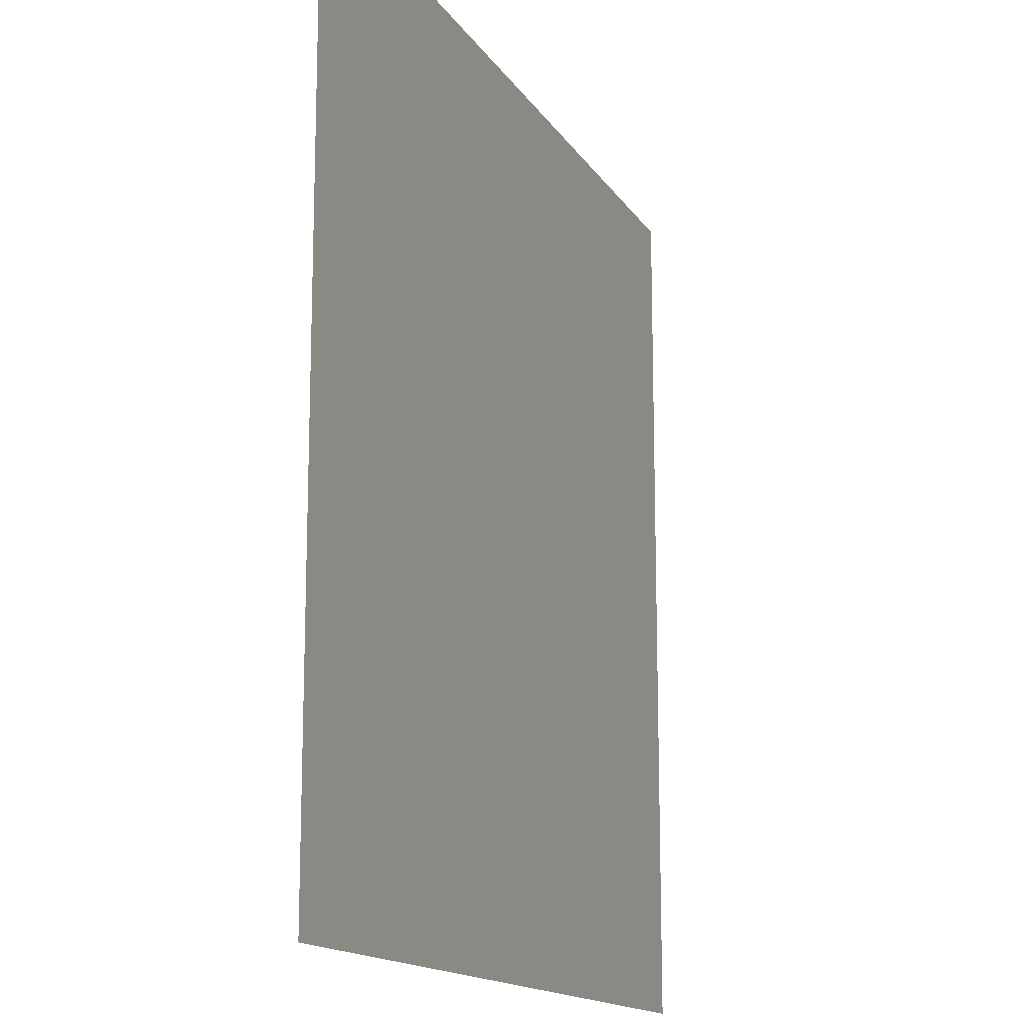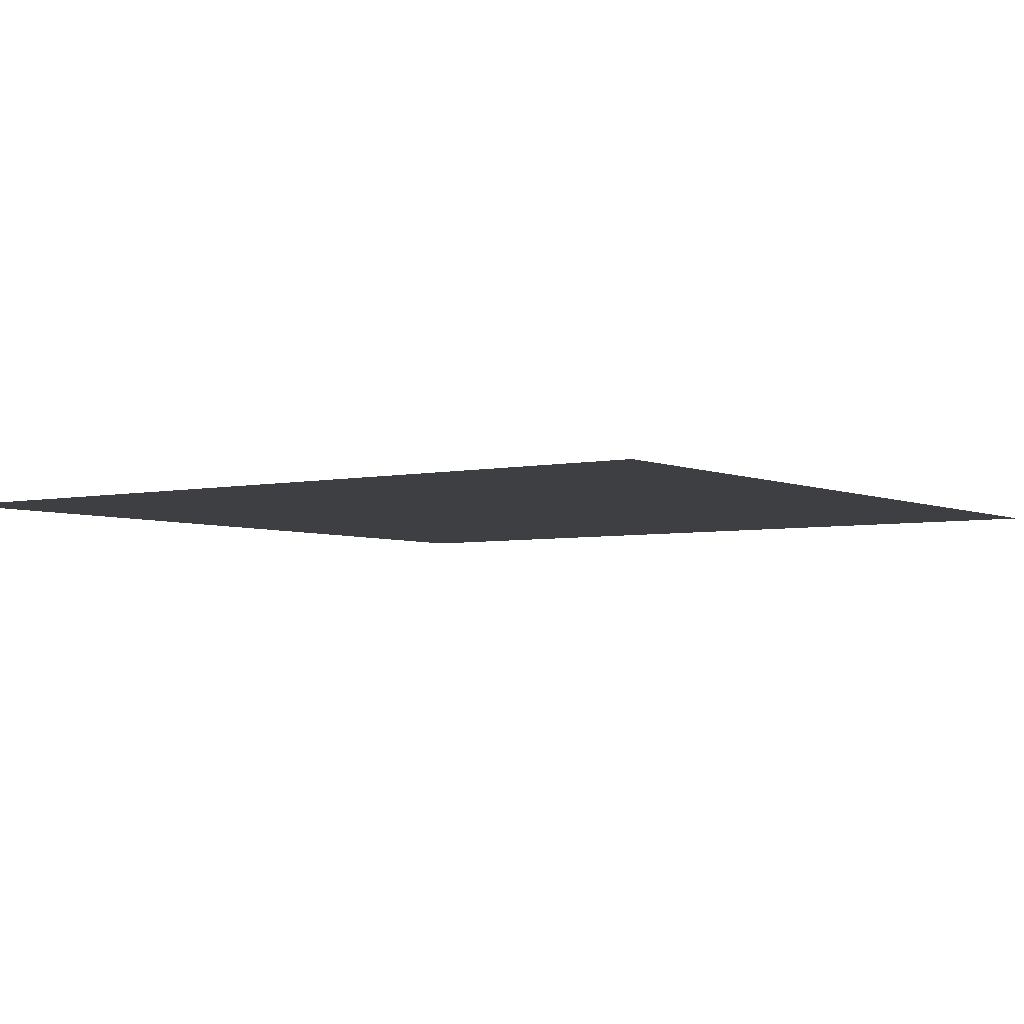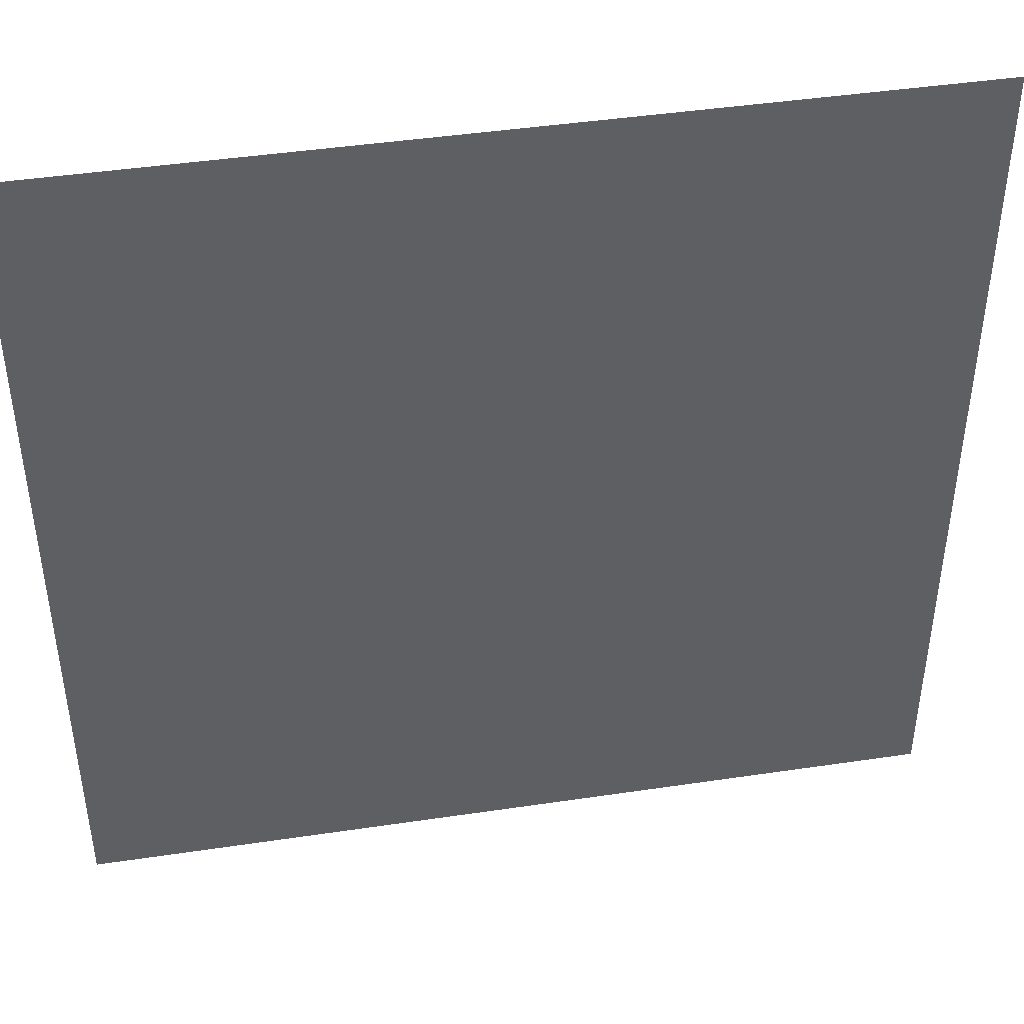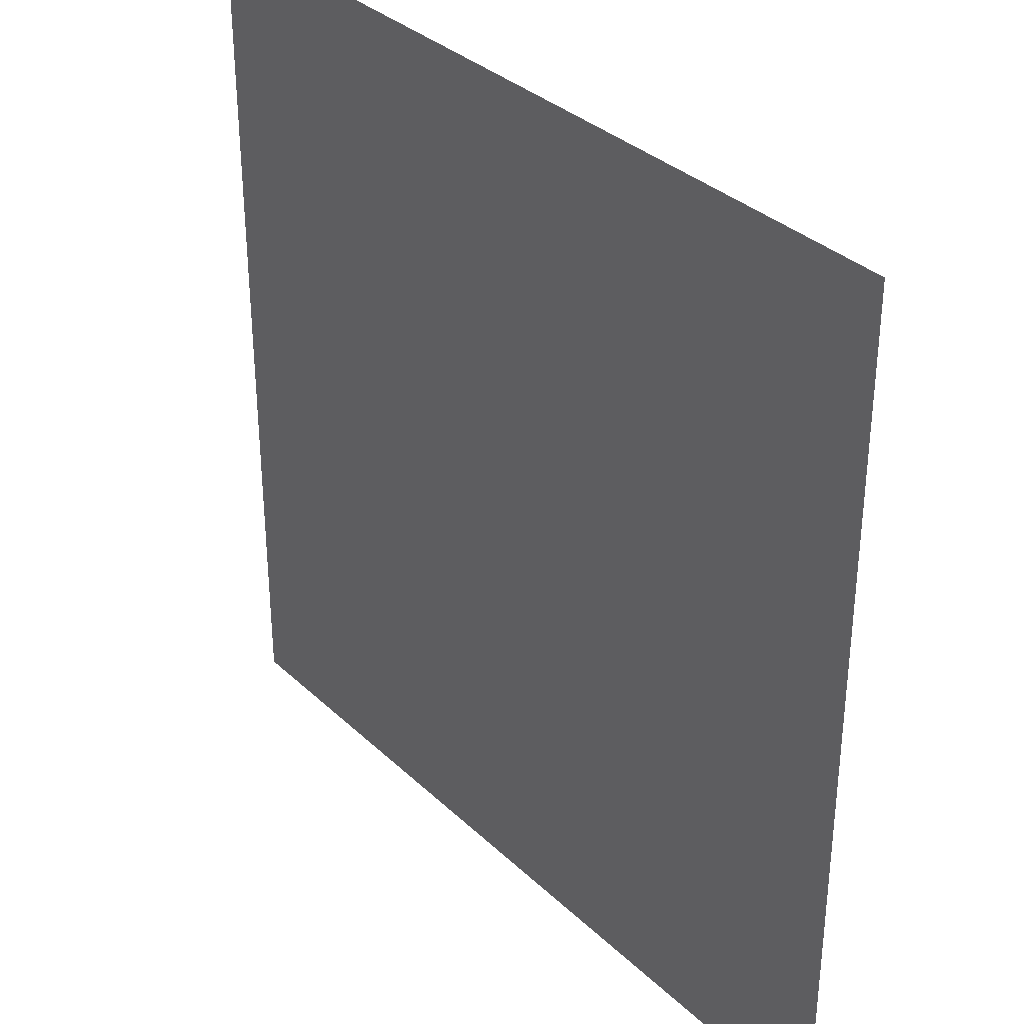
<metadata>
{"format":"obj","ext":"obj","renderer":"f3d","projection":"perspective","resolution":1024,"background":"white","views":[{"elev":-14.8,"azim":111.2,"up":"+Y"},{"elev":-4.3,"azim":-144.6,"up":"+Z"},{"elev":44.2,"azim":-9.9,"up":"+Y"},{"elev":34.0,"azim":-128.6,"up":"+Y"}]}
</metadata>
<code>
v -0.5 -0.5 0
v 0.5 -0.5 0
v 0.5 0.5 0
v -0.5 0.5 0
v 0 0 0
v -0.5 0 0
v 0 -0.5 0
v 0.5 0 0
v 0 0.5 0
v 0.25 -0.25 0
v -0.25 0.25 0
v 0.25 0.25 0
v 0 -0.25 0
v 0.25 -0.5 0
v 0.5 -0.25 0
v 0.375 -0.125 0
v 0.375 -0.375 0
v 0.375 -0.25 0
v 0.5 -0.125 0
v 0.4375 -0.0625 0
v 0.4375 -0.125 0
v 0.4062 -0.1875 0
v 0.4375 -0.2422 0
v 0.5 -0.375 0
v 0.5 -0.1875 0
v 0.4146 -0.3125 0
v 0.4375 -0.3708 0
v 0.375 -0.5 0
v 0.5 -0.4375 0
v 0.4106 -0.4375 0
v 0.4375 -0.5 0
v 0.5 -0.0625 0
v 0.5 0.25 0
v 0.2656 0.04688 0
v 0.3394 -0.02691 0
v 0.3801 -0.06764 0
v 0.4134 0.02409 0
v 0.1943 -0.09822 0
v 0.3416 0.04908 0
v 0.5 0.125 0
v 0.3006 0.1517 0
v 0.4059 0.1181 0
v 0.3023 0.0929 0
v 0.3497 0.1237 0
v 0.3886 0.23 0
v 0.3512 0.1834 0
v 0.3203 0.2466 0
v 0.283 0.2048 0
v 0.1468 0.1399 0
v 0.2248 0.1171 0
v 0.5 0.375 0
v 0.25 0.5 0
v 0.3817 0.3506 0
v 0.3668 0.2892 0
v 0.4369 0.2814 0
v 0.2842 0.3418 0
v 0.5 0.3125 0
v 0.2871 0.2884 0
v 0.389 0.06946 0
v 0.2037 0.1899 0
v 0.2493 0.1637 0
v 0.08178 0.3318 0
v 0.1574 0.2735 0
v 0.1986 0.2417 0
v 0.1375 0.2079 0
v 0.08618 0.2593 0
v -0.08276 0.2854 0
v 0.03784 0.1597 0
v 0.004555 0.2907 0
v 0.09552 0.1675 0
v 0.07873 0.07508 0
v -0.001527 0.3953 0
v -0.03443 0.2111 0
v 0.1686 0.03742 0
v 0.02554 0.3444 0
v -0.04268 0.3407 0
v -0.25 0.5 0
v -0.125 0.5 0
v -0.158 0.3821 0
v -0.1063 0.3447 0
v -0.08693 0.4258 0
v -0.179 0.2986 0
v 0.02799 0.2299 0
v -0.03752 0.2619 0
v 0.215 0.06439 0
v -0.1461 0.4423 0
v -0.1875 0.5 0
v -0.223 0.4262 0
v -0.0625 0.5 0
v -0.151 0.1817 0
v -0.5 0.25 0
v -0.375 0.5 0
v -0.2608 0.3418 0
v -0.1874 0.2348 0
v -0.1248 0.2387 0
v -0.3125 0.4353 0
v -0.2312 0.2987 0
v -0.2045 0.3494 0
v -0.2655 0.4525 0
v 0.4499 -0.01241 0
v 0.2861 -0.1017 0
v 0.5 0.0625 0
v 0.5 0.1875 0
v 0.4481 0.2188 0
v 0.4092 0.1759 0
v 0.4447 0.3442 0
v 0.375 0.5 0
v 0.4213 0.4272 0
v 0.3348 0.4233 0
v 0.4375 0.5 0
v 0.3792 0.4004 0
v 0.3125 0.5 0
v 0.3309 0.3693 0
v 0.2171 0.3145 0
v 0.2173 0.4101 0
v 0.1522 0.345 0
v 0.2368 0.3623 0
v 0.125 0.5 0
v 0.1025 0.4161 0
v 0.1594 0.4029 0
v 0.0625 0.5 0
v 0.04367 0.4396 0
v 0.05705 0.3877 0
v -0.00678 0.08593 0
v 0.03156 0.04572 0
v 0.09562 -0.03225 0
v 0.0395 0.1083 0
v -0.02524 0.1475 0
v -0.08637 0.1711 0
v -0.141 0.04031 0
v -0.1292 0.1122 0
v -0.278 0.1036 0
v -0.07499 0.06642 0
v -0.2024 0.08726 0
v -0.2295 0.167 0
v -0.0807 -0.01557 0
v -0.07106 0.1198 0
v -0.2768 -0.07377 0
v -0.1835 0.1381 0
v -0.04633 0.02323 0
v -0.01773 -0.125 0
v -0.1751 -0.05695 0
v -0.2576 0.01506 0
v -0.03038 -0.05945 0
v -0.1033 -0.09231 0
v 0.03996 -0.07987 0
v 0.0438 -0.02802 0
v 0.06901 -0.1765 0
v 0.03567 -0.1338 0
v -0.0004326 -0.1863 0
v 0.1141 -0.1102 0
v -0.1247 -0.219 0
v -0.05837 -0.2185 0
v -0.09192 -0.1594 0
v -0.25 -0.5 0
v -0.1829 -0.1482 0
v -0.09064 -0.3483 0
v -0.0579 -0.2876 0
v -0.128 -0.289 0
v 0.03442 -0.3765 0
v -0.2332 -0.249 0
v -0.2103 -0.3822 0
v 0.002498 -0.3173 0
v -0.1741 -0.2518 0
v -0.2014 -0.2019 0
v -0.2066 -0.313 0
v -0.2616 -0.1511 0
v -0.03056 -0.3733 0
v 0.1255 -0.2892 0
v -0.5 -0.25 0
v -0.1547 -0.3504 0
v -0.125 -0.5 0
v -0.0009623 -0.4332 0
v 0.05903 -0.2815 0
v -0.3606 -0.3395 0
v -0.08873 -0.4285 0
v 0.125 -0.5 0
v 0.08597 -0.3392 0
v 0.09845 -0.2322 0
v -0.2806 -0.3438 0
v -0.1538 -0.4165 0
v 0.0625 -0.5 0
v 0.105 -0.4197 0
v 0.04617 -0.2242 0
v 0.1755 -0.2306 0
v -0.1875 -0.5 0
v -0.2188 -0.4449 0
v -0.375 -0.5 0
v -0.3086 -0.4304 0
v -0.1369 -0.01574 0
v -0.1951 0.008205 0
v -0.2304 -0.03827 0
v -0.2205 -0.09925 0
v -0.247 0.06413 0
v 0.1478 -0.06106 0
v -0.154 -0.1047 0
v -0.5 -0.125 0
v -0.0625 -0.5 0
v -0.3166 -0.2665 0
v 0.1875 -0.5 0
v 0.2188 -0.3854 0
v 0.2188 -0.4469 0
v 0.3062 -0.4312 0
v 0.166 -0.4162 0
v 0.1614 -0.3477 0
v 0.3575 -0.4487 0
v 0.2238 -0.3152 0
v 0.2902 -0.3553 0
v 0.2307 -0.171 0
v 0.1371 -0.1744 0
v -0.264 -0.397 0
v -0.3225 -0.378 0
v -0.5 -0.375 0
v -0.4003 -0.4169 0
v -0.3804 -0.1342 0
v -0.04606 -0.4534 0
v -0.3192 -0.3148 0
v -0.2679 -0.2909 0
v -0.2848 -0.2109 0
v -0.3237 -0.1614 0
v -0.3299 -0.1017 0
v -0.3427 -0.01303 0
v -0.4085 -0.2609 0
v -0.3777 -0.2013 0
v -0.5 -0.1875 0
v -0.4402 -0.2067 0
v 0.1793 -0.2845 0
v 0.3275 -0.3871 0
v 0.3449 -0.3125 0
v 0.3125 -0.2584 0
v 0.3314 -0.1859 0
v 0.2394 -0.1211 0
v 0.1831 -0.1493 0
v -0.3582 -0.4495 0
v -0.4317 -0.3519 0
v -0.4022 -0.3109 0
v -0.5 -0.3125 0
v -0.4375 -0.5 0
v -0.5 -0.4375 0
v -0.4545 -0.4062 0
v 0.2774 -0.3013 0
v 0.3249 -0.1351 0
v 0.2776 -0.2014 0
v 0.2782 -0.1519 0
v 0.1352 0.08387 0
v 0.2234 -0.02245 0
v 0.1718 -0.0147 0
v 0.282 -0.01058 0
v -0.03082 0.4481 0
v -0.375 0.2819 0
v -0.3125 0.5 0
v 0.5 0.4375 0
v 0.2734 0.4406 0
v 0.1875 0.5 0
v 0.1562 0.4564 0
v 0.1106 0.0251 0
v 0.05429 -0.4443 0
v -0.3125 -0.5 0
v 0.3125 -0.5 0
v -0.2919 -0.02402 0
v -0.3157 0.04828 0
v -0.5 0.125 0
v -0.4162 0.05586 0
v -0.3673 0.03437 0
v -0.3613 0.1145 0
v -0.4222 -0.02423 0
v -0.3843 -0.07276 0
v -0.5 -0.0625 0
v -0.4385 -0.107 0
v -0.315 0.1899 0
v -0.4303 0.1241 0
v -0.5 0.1875 0
v -0.4255 0.2188 0
v -0.3887 0.1694 0
v -0.4516 0.01826 0
v -0.5 0.0625 0
v -0.3158 0.1385 0
v -0.2659 0.202 0
v -0.5 0.375 0
v -0.4499 0.1726 0
v -0.364 0.2235 0
v -0.3132 0.2633 0
v -0.442 0.2837 0
v -0.4061 0.3706 0
v -0.5 0.3125 0
v -0.4511 0.3383 0
v -0.3355 0.3455 0
v -0.2998 0.3111 0
v -0.2962 0.3833 0
v -0.3564 0.3987 0
v -0.5 0.4375 0
v -0.4375 0.5 0
v -0.4113 0.4378 0
v -0.3616 0.4504 0
v -0.4517 0.4009 0
v 0.5 -0.3125 0
v 0.4573 -0.2875 0
f 16 21 36
f 153 13 150
f 83 70 66
f 124 133 140
f 13 153 158
f 163 13 158
f 242 36 101
f 65 70 49
f 25 22 23
f 208 241 207
f 275 266 263
f 271 262 276
f 117 114 56
f 48 47 12
f 140 136 144
f 148 210 151
f 178 183 205
f 23 18 26
f 36 37 35
f 19 20 21
f 26 297 23
f 31 29 30
f 241 229 230
f 230 18 231
f 25 21 22
f 37 39 35
f 8 100 32
f 22 21 16
f 36 21 20
f 18 23 22
f 22 16 231
f 18 229 26
f 25 19 21
f 17 27 26
f 29 24 27
f 23 15 25
f 297 15 23
f 17 228 206
f 296 27 24
f 29 31 2
f 28 30 206
f 30 27 17
f 29 27 30
f 20 19 32
f 30 28 31
f 34 248 39
f 50 34 43
f 10 243 209
f 20 32 100
f 35 248 101
f 36 20 100
f 101 36 35
f 44 46 41
f 60 48 12
f 50 245 85
f 146 126 147
f 42 59 102
f 34 39 43
f 37 59 39
f 102 40 42
f 105 46 44
f 104 103 33
f 39 44 43
f 39 59 44
f 70 245 49
f 103 105 40
f 41 43 44
f 112 253 109
f 47 48 46
f 105 44 42
f 46 45 47
f 55 54 45
f 45 54 47
f 50 61 60
f 46 48 41
f 60 12 64
f 85 34 50
f 43 41 50
f 61 48 60
f 54 56 58
f 106 55 57
f 111 107 109
f 58 12 47
f 45 104 55
f 53 113 54
f 106 57 51
f 53 54 55
f 53 106 111
f 119 62 116
f 54 58 47
f 55 33 57
f 114 58 56
f 102 59 37
f 44 59 42
f 63 64 114
f 49 50 60
f 50 41 61
f 48 61 41
f 78 86 81
f 65 60 64
f 12 58 114
f 60 65 49
f 114 64 12
f 65 64 63
f 62 66 63
f 63 66 65
f 62 69 66
f 245 70 71
f 69 62 75
f 84 95 73
f 69 84 83
f 66 69 83
f 119 116 120
f 76 84 69
f 66 70 65
f 70 68 127
f 125 127 124
f 74 245 256
f 76 67 84
f 75 76 69
f 94 95 82
f 124 140 125
f 147 256 125
f 246 74 247
f 123 62 119
f 75 72 76
f 76 80 67
f 81 79 80
f 86 79 81
f 80 82 67
f 89 78 81
f 79 86 88
f 81 76 72
f 82 80 79
f 76 81 80
f 249 81 72
f 98 88 93
f 94 82 97
f 73 68 83
f 70 83 68
f 95 84 67
f 83 84 73
f 245 50 49
f 246 85 74
f 77 88 87
f 86 87 88
f 91 273 283
f 86 78 87
f 98 82 79
f 131 134 130
f 249 89 81
f 137 128 129
f 92 294 251
f 94 97 11
f 77 99 88
f 291 292 4
f 135 94 278
f 95 94 90
f 95 90 129
f 82 95 67
f 295 279 286
f 99 289 88
f 98 97 82
f 97 93 288
f 88 98 79
f 97 98 93
f 251 99 77
f 99 96 289
f 102 100 8
f 36 100 37
f 35 39 248
f 210 233 151
f 55 104 33
f 100 102 37
f 104 105 103
f 105 104 45
f 46 105 45
f 105 42 40
f 108 110 107
f 53 55 106
f 106 51 108
f 111 106 108
f 110 252 3
f 253 112 52
f 113 109 253
f 107 111 108
f 252 110 108
f 113 111 109
f 54 113 56
f 109 107 112
f 111 113 53
f 117 56 253
f 63 114 116
f 123 72 75
f 63 116 62
f 117 116 114
f 119 120 255
f 56 113 253
f 117 115 120
f 9 249 122
f 254 118 255
f 122 72 123
f 117 120 116
f 115 254 255
f 119 121 122
f 119 118 121
f 9 122 121
f 62 123 75
f 119 122 123
f 73 128 68
f 127 128 124
f 5 147 125
f 127 125 71
f 146 147 144
f 195 126 151
f 70 127 71
f 128 127 68
f 73 129 128
f 131 133 137
f 95 129 73
f 129 90 131
f 134 139 135
f 194 191 134
f 90 94 135
f 133 131 130
f 265 132 277
f 138 260 221
f 133 130 136
f 137 124 128
f 139 131 90
f 194 134 132
f 278 94 11
f 134 135 132
f 142 190 191
f 136 130 190
f 131 137 129
f 124 137 133
f 213 235 237
f 145 141 144
f 131 139 134
f 90 135 139
f 140 5 125
f 133 136 140
f 149 146 141
f 140 144 5
f 154 145 196
f 145 144 136
f 261 222 260
f 138 193 192
f 136 190 145
f 144 141 146
f 154 156 152
f 145 154 141
f 150 148 149
f 149 151 146
f 147 126 256
f 144 147 5
f 163 174 13
f 146 151 126
f 150 149 141
f 151 149 148
f 142 196 145
f 150 13 184
f 179 185 210
f 195 151 38
f 187 162 211
f 168 163 158
f 154 150 141
f 152 159 158
f 152 153 154
f 154 153 150
f 193 142 192
f 164 159 152
f 216 173 168
f 159 157 158
f 171 162 181
f 152 158 153
f 163 168 160
f 152 165 164
f 166 171 159
f 183 204 205
f 174 179 184
f 165 156 167
f 167 219 165
f 166 159 164
f 212 217 175
f 168 158 157
f 174 163 178
f 165 152 156
f 166 164 161
f 156 193 167
f 161 164 165
f 199 217 218
f 166 162 171
f 223 226 170
f 162 166 180
f 176 168 157
f 177 183 257
f 174 178 169
f 184 179 148
f 176 157 181
f 221 220 167
f 159 171 157
f 160 168 173
f 186 172 181
f 168 176 216
f 178 163 160
f 174 169 179
f 188 214 238
f 189 155 187
f 181 157 171
f 7 173 216
f 160 183 178
f 173 7 257
f 200 202 204
f 205 207 227
f 169 185 179
f 218 166 161
f 212 214 234
f 181 187 186
f 172 176 181
f 160 173 257
f 7 182 257
f 202 200 14
f 150 184 148
f 174 184 13
f 209 185 10
f 233 209 232
f 211 162 180
f 187 181 162
f 155 186 187
f 212 180 217
f 234 214 188
f 258 155 189
f 191 190 130
f 145 190 142
f 134 191 130
f 260 192 143
f 142 191 192
f 143 192 191
f 167 193 138
f 193 156 196
f 261 194 132
f 191 194 143
f 247 38 246
f 126 195 247
f 193 196 142
f 154 196 156
f 219 199 218
f 197 225 269
f 176 172 198
f 219 220 224
f 202 203 201
f 177 200 204
f 169 227 185
f 203 202 14
f 204 202 201
f 206 259 28
f 208 207 201
f 204 201 205
f 204 183 177
f 207 205 201
f 178 205 169
f 17 206 30
f 259 206 203
f 201 203 208
f 227 10 185
f 203 228 208
f 228 229 208
f 231 243 230
f 243 244 209
f 179 210 148
f 233 185 209
f 212 211 180
f 187 211 189
f 212 175 214
f 211 212 189
f 235 214 175
f 240 235 213
f 238 239 1
f 215 220 221
f 223 224 226
f 176 198 216
f 7 216 198
f 218 217 180
f 236 217 199
f 166 218 180
f 219 218 161
f 165 219 161
f 220 219 167
f 221 167 138
f 220 215 224
f 221 260 222
f 222 266 267
f 143 194 261
f 264 266 222
f 199 223 236
f 219 224 199
f 269 225 226
f 199 224 223
f 215 226 224
f 215 269 226
f 170 226 225
f 205 227 169
f 10 227 207
f 206 228 203
f 229 228 17
f 26 229 17
f 230 229 18
f 22 231 18
f 10 207 241
f 16 242 231
f 243 231 244
f 246 232 101
f 233 232 38
f 151 233 38
f 185 233 210
f 258 234 188
f 212 234 189
f 175 236 235
f 223 237 236
f 236 175 217
f 237 223 170
f 235 240 214
f 236 237 235
f 238 240 239
f 240 238 214
f 213 239 240
f 229 241 208
f 10 241 230
f 36 242 16
f 101 232 244
f 230 243 10
f 244 231 242
f 101 244 242
f 209 244 232
f 256 245 71
f 85 245 74
f 246 38 232
f 85 246 34
f 247 74 256
f 38 247 195
f 34 246 248
f 101 248 246
f 122 249 72
f 89 249 9
f 250 288 287
f 289 290 287
f 52 115 253
f 99 251 96
f 108 51 252
f 117 253 115
f 119 255 118
f 115 52 254
f 115 255 120
f 125 256 71
f 247 256 126
f 177 257 182
f 160 257 183
f 192 260 138
f 234 258 189
f 203 14 259
f 261 260 143
f 263 265 271
f 222 261 264
f 265 261 132
f 263 264 265
f 6 275 276
f 265 264 261
f 266 264 263
f 278 277 135
f 272 273 91
f 268 197 269
f 221 267 215
f 222 267 221
f 266 268 269
f 215 267 269
f 266 6 268
f 269 267 266
f 281 270 282
f 273 274 281
f 273 280 274
f 262 271 280
f 272 280 273
f 273 250 283
f 271 265 274
f 277 274 265
f 281 274 270
f 263 271 276
f 6 266 275
f 135 277 132
f 263 276 275
f 274 277 270
f 282 278 11
f 277 278 270
f 262 280 272
f 279 285 286
f 274 280 271
f 270 278 282
f 273 281 250
f 11 97 288
f 250 281 282
f 286 250 284
f 285 91 283
f 287 284 250
f 92 292 293
f 250 286 283
f 286 285 283
f 286 284 295
f 288 250 282
f 287 288 289
f 288 282 11
f 289 288 93
f 289 93 88
f 290 289 96
f 96 251 294
f 284 287 290
f 279 295 291
f 284 290 293
f 290 96 294
f 291 293 292
f 92 293 294
f 290 294 293
f 284 293 295
f 291 295 293
f 27 297 26
f 296 297 27
f 15 297 296

</code>
